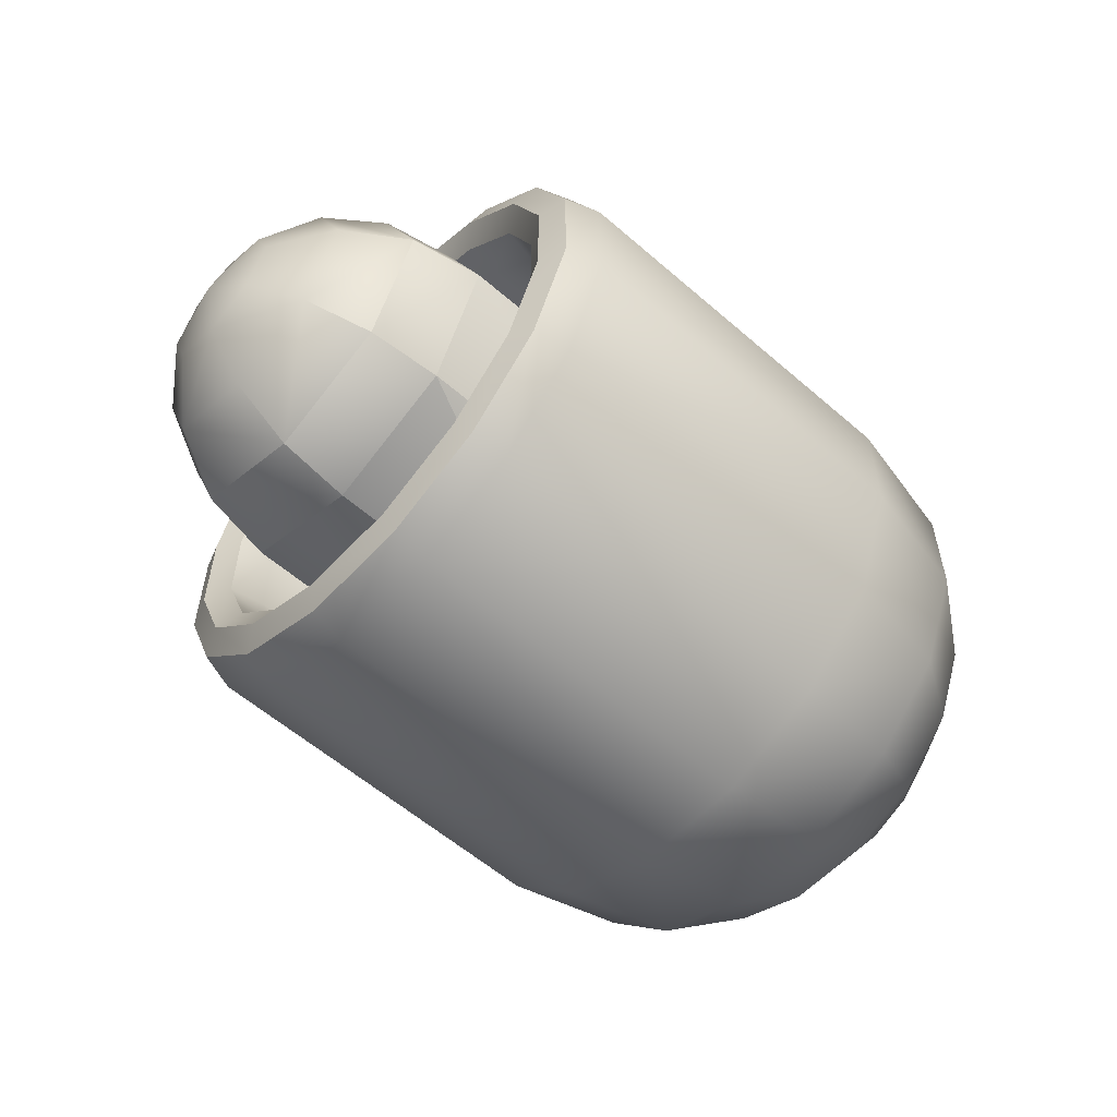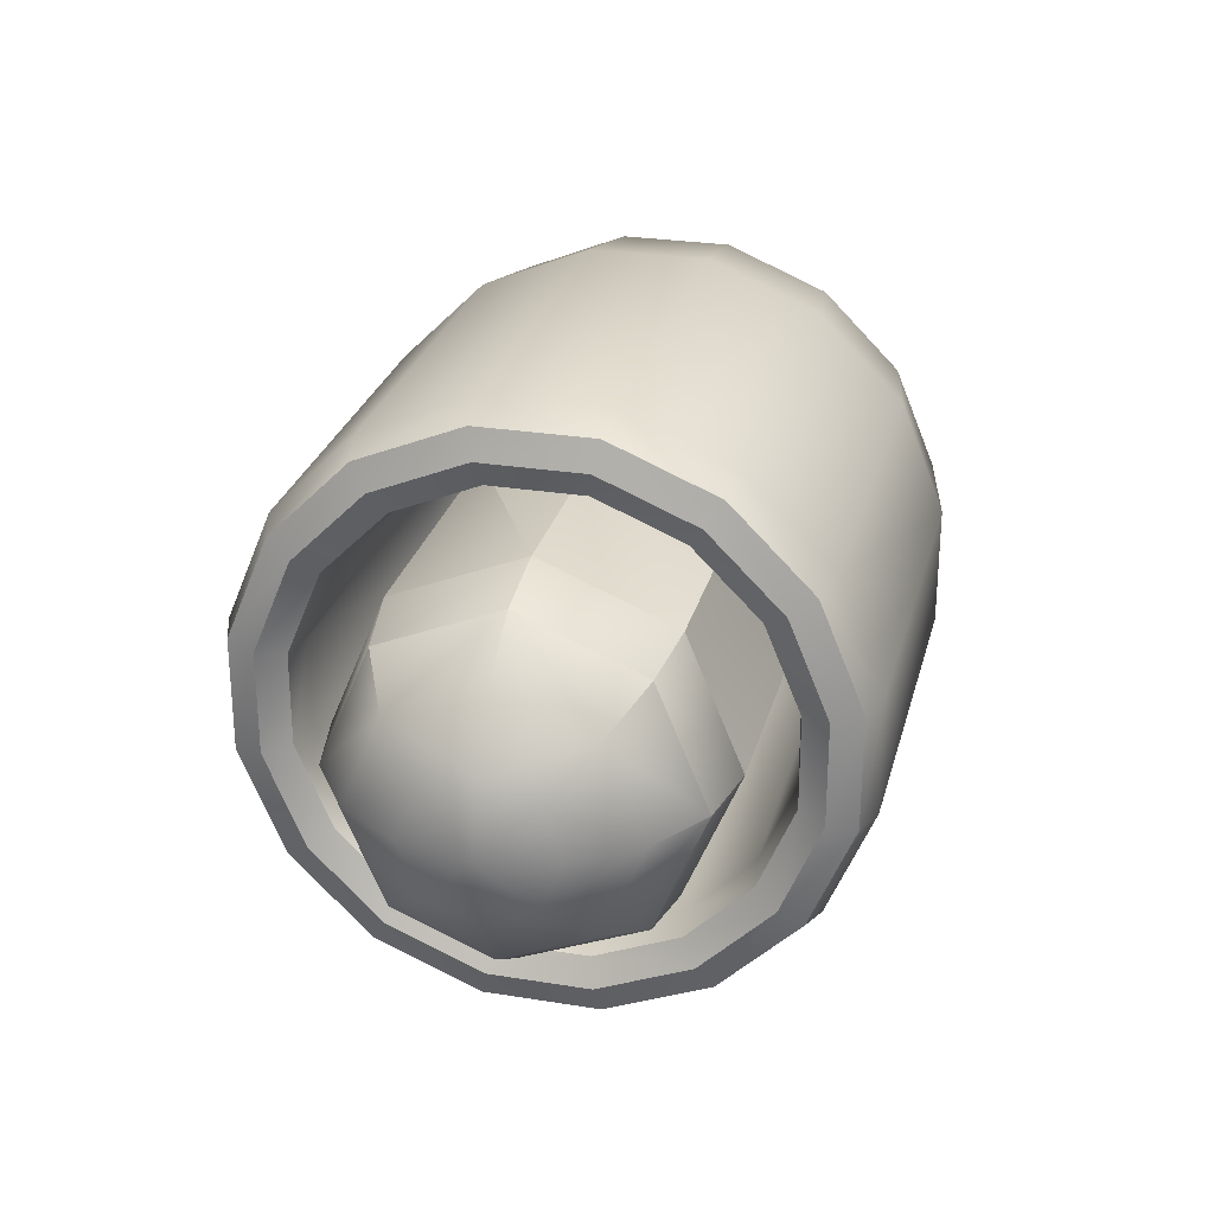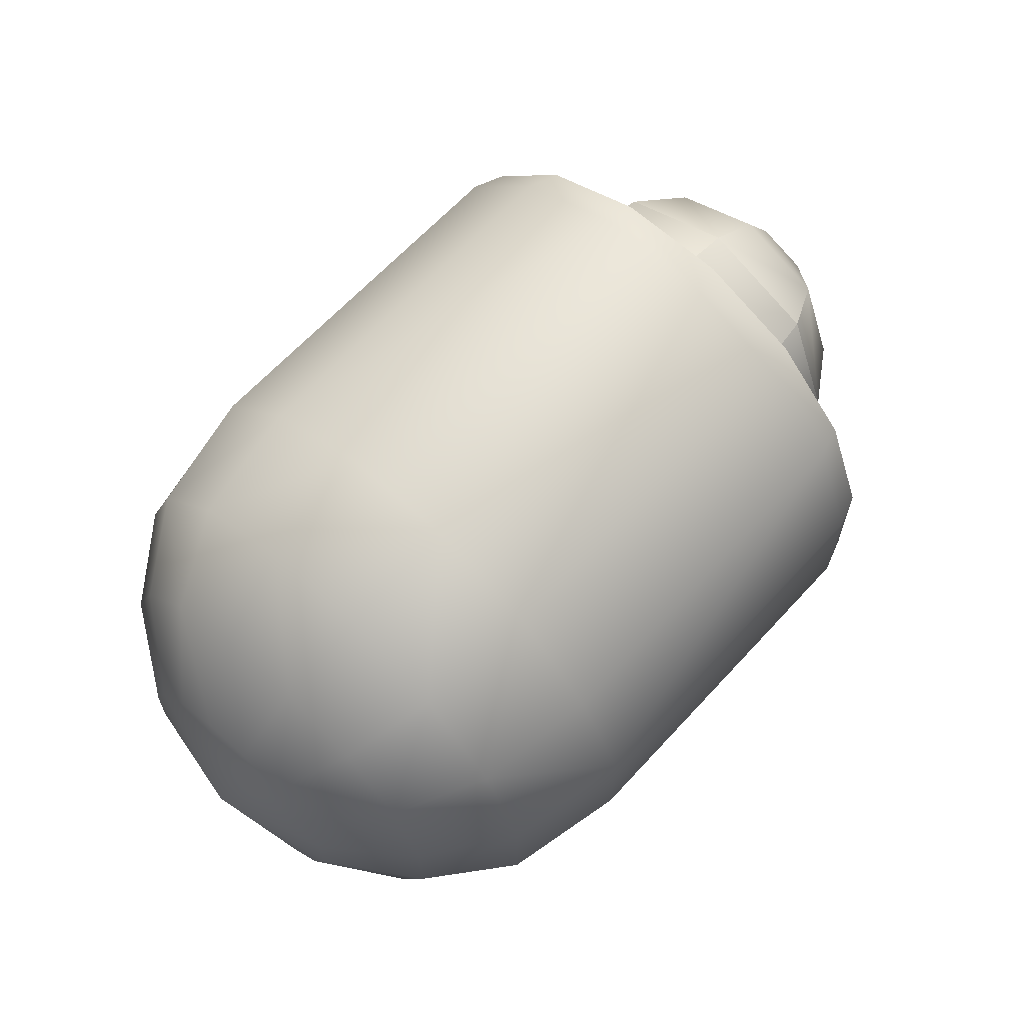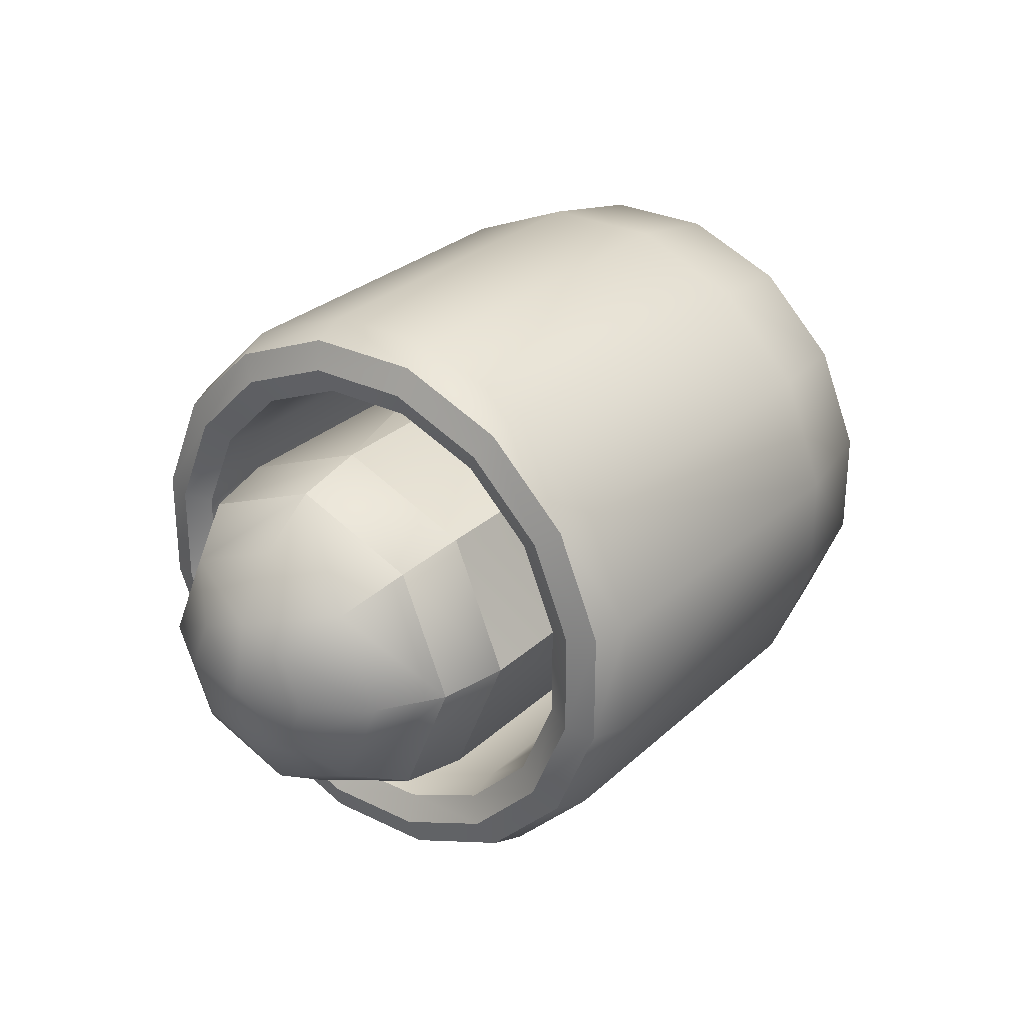
<metadata>
{"format":"obj","ext":"obj","renderer":"f3d","projection":"perspective","resolution":1024,"background":"white","views":[{"elev":-57.6,"azim":-42.1,"up":"+Y"},{"elev":27.2,"azim":-76.0,"up":"+Y"},{"elev":64.4,"azim":132.5,"up":"+Y"},{"elev":28.3,"azim":-53.5,"up":"+Y"}]}
</metadata>
<code>
o BalloonBoy.005
v -6.236 -1.569 2.339
v -6.236 -0.5509 2.76
v -6.236 0.551 2.76
v -6.236 1.569 2.339
v -6.236 2.348 1.56
v -6.564 1.506 2.245
v -6.564 2.254 1.497
v -6.655 2.032 1.348
v -6.236 2.77 0.5417
v -6.655 1.358 2.023
v -6.525 1.824 1.21
v -6.191 2.092 0.407
v -6.525 2.152 0.4188
v -6.655 2.397 0.4675
v -6.564 2.659 0.5197
v -6.236 2.77 -0.5601
v -6.236 2.348 -1.578
v -6.191 1.774 1.176
v -6.191 1.185 1.765
v -6.191 0.4162 2.083
v -6.525 1.219 1.815
v -6.655 0.4768 2.388
v -6.191 -2.092 0.407
v -6.191 -2.092 -0.4254
v -6.525 0.428 2.142
v -6.191 -0.4162 2.083
v -6.525 -0.4279 2.142
v -6.191 -1.185 1.765
v -6.191 -1.774 1.176
v -6.525 -1.219 1.815
v -6.525 -1.824 1.21
v -6.655 -2.032 1.348
v -6.525 -2.152 0.4188
v -6.525 -2.152 -0.4372
v -6.525 -1.824 -1.228
v -6.191 -1.774 -1.194
v -6.655 -2.397 0.4675
v -6.655 -2.397 -0.486
v -6.191 -0.4162 -2.102
v -6.191 -1.185 -1.783
v -6.525 -1.219 -1.833
v -6.655 -2.032 -1.367
v -6.564 -2.659 -0.5382
v -6.564 -2.659 0.5197
v -6.236 -2.77 0.5417
v -6.236 -2.348 1.56
v -6.564 -2.254 1.497
v -6.564 -1.506 2.245
v -6.655 -1.358 2.023
v -6.564 -0.5289 2.65
v -6.655 -0.4767 2.388
v -6.564 0.529 2.65
v -6.525 -0.4279 -2.161
v -6.655 -0.4767 -2.406
v -6.655 0.4768 -2.406
v -6.191 2.092 -0.4254
v -6.236 1.569 -2.357
v -6.236 -2.77 -0.5601
v -6.236 -2.348 -1.578
v -6.236 -1.569 -2.357
v -6.236 -0.5509 -2.779
v -6.236 0.551 -2.779
v -6.564 0.529 -2.668
v -6.564 1.506 -2.264
v -6.655 1.358 -2.041
v -6.564 2.254 -1.516
v -6.564 2.659 -0.5382
v -6.655 2.397 -0.486
v -6.655 2.032 -1.367
v -6.525 2.152 -0.4372
v -6.525 1.824 -1.228
v -6.191 1.774 -1.194
v -6.525 1.219 -1.833
v -6.191 0.4162 -2.102
v -6.525 0.428 -2.161
v -6.191 1.185 -1.783
v -6.564 -0.5289 -2.668
v -6.564 -1.506 -2.264
v -6.655 -1.358 -2.041
v -6.564 -2.254 -1.516
v -2.669 -1.569 -2.357
v -2.669 -2.348 -1.578
v -1.559 -1.434 -2.156
v -2.713 -0.5509 -2.779
v -0.7897 1.657 -1.117
v -0.7897 1.107 -1.667
v -1.559 0.5037 -2.541
v -1.559 -0.5036 -2.541
v -0.7897 -0.3888 -1.964
v -0.7897 0.3889 -1.964
v -0.2366 -0.2274 -1.153
v -0.2366 -0.6478 -0.9788
v -0.7897 -1.107 -1.667
v -1.559 -2.147 -1.444
v -2.669 -2.77 -0.5601
v -2.669 -2.77 0.5417
v -2.669 -2.348 1.56
v -2.669 -1.569 2.339
v -1.559 -1.434 2.137
v -1.559 -2.147 1.425
v -0.7897 -1.657 1.098
v -0.2366 -1.144 0.2183
v -0.2366 -0.9695 -0.6571
v -0.2366 -1.144 -0.2367
v -0.7897 -1.657 -1.117
v -1.559 -2.532 -0.5129
v -0.7897 -1.955 0.3797
v -0.7897 -1.955 -0.3981
v -1.559 -2.532 0.4944
v -0.2366 -0.9695 0.6386
v -0.2366 -0.6478 0.9603
v -0.2366 0.2275 -1.153
v -0.2366 0.6479 -0.9788
v -0.2366 0.9696 -0.6571
v -2.713 0.551 -2.779
v -0.7897 -1.107 1.648
v -0.2366 -0.2274 1.134
v -0.2366 0.2275 1.134
v -0.2366 0.6479 0.9603
v 0.03974 6.7e-05 -0.009212
v -0.2366 1.144 -0.2367
v -0.7897 1.955 -0.3981
v -1.559 2.532 -0.5129
v -1.559 2.147 -1.444
v -2.669 1.569 -2.357
v -1.559 1.434 -2.156
v -2.669 2.348 -1.578
v -2.713 -0.5509 2.76
v -2.669 2.77 -0.5601
v -0.7897 1.107 1.648
v -0.7897 0.3889 1.946
v -0.7897 -0.3888 1.946
v -1.559 -0.5036 2.523
v -1.559 0.5037 2.523
v -2.713 0.551 2.76
v -2.669 1.569 2.339
v -1.559 1.434 2.137
v -2.669 2.348 1.56
v -2.669 2.77 0.5417
v -1.559 2.147 1.425
v -1.559 2.532 0.4944
v -0.7897 1.955 0.3797
v -0.2366 0.9696 0.6386
v -0.7897 1.657 1.098
v -0.2366 1.144 0.2183
v -1.065 -0.2374 1.185
v -1.065 -0.6762 1.003
v -2.782 -0.4174 2.086
v -2.74 2.095 0.4076
v -2.74 1.776 1.178
v -2.74 1.188 1.767
v -2.782 0.4173 2.086
v -1.58 1.48 0.9796
v -1.58 -0.3472 1.736
v -1.58 0.3473 1.736
v -1.58 0.9889 1.471
v -1.065 1.012 0.667
v -1.065 1.194 0.2282
v -1.065 1.194 -0.2467
v -1.58 1.746 0.338
v -1.58 1.746 -0.3564
v -2.74 2.095 -0.426
v -1.58 1.48 -0.998
v -1.065 1.012 -0.6854
v -1.065 0.6763 1.003
v -1.065 0.2375 1.185
v -2.74 1.776 -1.196
v -2.74 1.187 -1.785
v -2.782 0.4175 -2.104
v -1.065 0.6763 -1.021
v -1.58 0.9889 -1.489
v -1.065 -0.6762 -1.021
v -1.065 0.2375 -1.203
v -1.065 -0.2374 -1.203
v -1.58 0.3473 -1.755
v -1.58 -0.3472 -1.755
v -2.782 -0.4172 -2.104
v -2.74 -1.188 -1.785
v -1.58 -0.9888 -1.489
v -2.74 -1.776 -1.196
v -1.58 -1.48 -0.998
v -1.065 -1.012 -0.6854
v -0.8181 6.7e-05 -0.009212
v -1.065 -1.012 0.667
v -2.74 -1.187 1.767
v -1.58 -0.9888 1.471
v -1.065 -1.194 -0.2467
v -2.74 -1.776 1.178
v -1.58 -1.48 0.9796
v -1.065 -1.194 0.2282
v -1.58 -1.746 0.338
v -2.74 -2.095 -0.426
v -1.58 -1.746 -0.3564
v -2.74 -2.095 0.4076
v -6.806 -1.221 -1.194
v -7.467 -1.128 -1.101
v -6.806 -1.727 0.02708
v -6.806 -1.221 1.248
v -6.806 -3.3e-05 -1.7
v -7.467 -3.3e-05 -1.568
v -8.027 -3.3e-05 -1.194
v -8.402 -3.2e-05 -0.6337
v -8.402 -0.4672 -0.4402
v -8.027 -0.8633 -0.8363
v -7.467 -1.595 0.02708
v -7.467 -1.128 1.155
v -6.806 -3.2e-05 1.754
v -8.027 -1.221 0.02708
v -6.806 1.221 1.248
v -8.402 0.4673 -0.4402
v -8.027 0.8634 -0.8363
v -8.027 1.221 0.02708
v -8.402 0.6608 0.02708
v -8.402 0.4673 0.4943
v -8.402 -3.2e-05 0.6879
v -8.533 -3.2e-05 0.02708
v -8.402 -0.6607 0.02708
v -8.402 -0.4672 0.4943
v -8.027 -0.8633 0.8904
v -8.027 -3.2e-05 1.248
v -7.467 -3.2e-05 1.622
v -8.027 0.8634 0.8904
v -7.467 1.128 1.155
v -7.467 1.595 0.02708
v -6.806 1.221 -1.194
v -6.806 1.727 0.02708
v -7.467 1.128 -1.101
v -4.096 -1.221 -1.194
v -4.096 -1.727 0.02709
v -4.096 -1.221 1.248
v -3.435 -1.128 1.155
v -4.096 -3.2e-05 1.754
v -3.435 -3.2e-05 1.622
v -2.875 -3.2e-05 1.248
v -2.5 -3.2e-05 0.6879
v -2.5 -0.4672 0.4943
v -2.875 -0.8633 0.8904
v -3.435 -1.595 0.02709
v -3.435 -1.128 -1.101
v -4.096 -3.3e-05 -1.7
v -4.096 1.221 -1.194
v -2.875 -1.221 0.02709
v -2.5 0.4673 0.4943
v -2.875 0.8634 0.8904
v -2.875 1.221 0.02709
v -2.5 0.6608 0.02709
v -2.5 0.4673 -0.4402
v -2.5 -3.2e-05 -0.6337
v -2.369 -3.2e-05 0.02709
v -2.5 -0.6607 0.02709
v -2.5 -0.4672 -0.4402
v -2.875 -0.8633 -0.8363
v -2.875 -3.3e-05 -1.194
v -3.435 -3.3e-05 -1.568
v -2.875 0.8634 -0.8363
v -3.435 1.128 -1.101
v -3.435 1.595 0.02709
v -4.096 1.221 1.248
v -4.096 1.727 0.02709
v -3.435 1.128 1.155
f 226 241 225
f 241 226 259
f 209 259 226
f 259 209 258
f 258 209 232
f 207 232 209
f 232 207 230
f 198 230 207
f 230 198 229
f 197 229 198
f 229 197 228
f 195 228 197
f 228 195 240
f 199 240 195
f 240 199 241
f 225 241 199
f 57 127 125
f 127 57 17
f 16 127 17
f 127 16 129
f 9 129 16
f 129 9 139
f 9 138 139
f 138 9 5
f 5 136 138
f 136 5 4
f 136 4 135
f 3 135 4
f 135 3 2
f 135 2 128
f 1 128 2
f 128 1 98
f 98 1 97
f 46 97 1
f 97 46 96
f 45 96 46
f 96 45 95
f 58 95 45
f 95 58 82
f 59 82 58
f 82 59 81
f 60 81 59
f 81 60 84
f 61 84 60
f 62 84 61
f 84 62 115
f 57 115 62
f 115 57 125
f 28 148 185
f 148 28 26
f 148 26 152
f 20 152 26
f 152 20 19
f 152 19 151
f 19 150 151
f 150 19 18
f 18 149 150
f 149 18 12
f 56 149 12
f 149 56 162
f 162 56 72
f 162 72 167
f 167 72 76
f 167 76 168
f 76 169 168
f 169 76 74
f 74 177 169
f 177 74 39
f 177 39 40
f 177 40 178
f 40 180 178
f 180 40 36
f 36 192 180
f 192 36 24
f 24 194 192
f 194 24 23
f 29 194 23
f 29 188 194
f 28 188 29
f 28 185 188
f 48 46 1
f 2 48 1
f 50 48 2
f 3 50 2
f 50 3 52
f 3 6 52
f 6 3 4
f 4 5 6
f 6 5 7
f 5 9 7
f 7 9 15
f 7 15 8
f 8 15 14
f 13 8 14
f 8 13 11
f 10 8 11
f 10 52 6
f 6 7 10
f 8 10 7
f 9 16 15
f 51 52 22
f 52 10 22
f 22 10 21
f 11 21 10
f 18 21 11
f 11 13 18
f 18 13 12
f 13 56 12
f 56 13 70
f 14 70 13
f 70 14 68
f 15 68 14
f 68 15 67
f 15 16 67
f 16 66 67
f 66 16 17
f 17 64 66
f 64 17 57
f 21 18 19
f 19 25 21
f 25 19 20
f 26 25 20
f 22 21 25
f 25 51 22
f 51 25 27
f 49 51 27
f 49 27 30
f 33 32 31
f 29 33 31
f 33 29 23
f 23 24 33
f 33 24 34
f 24 36 34
f 34 36 35
f 27 25 26
f 28 27 26
f 30 27 28
f 29 30 28
f 31 30 29
f 31 49 30
f 49 31 32
f 47 49 32
f 32 44 47
f 44 32 37
f 32 33 37
f 38 37 33
f 33 34 38
f 42 38 34
f 42 34 35
f 41 42 35
f 36 41 35
f 41 36 40
f 37 38 44
f 44 38 43
f 42 43 38
f 75 53 74
f 74 53 39
f 53 40 39
f 40 53 41
f 53 79 41
f 42 41 79
f 79 80 42
f 43 42 80
f 43 80 58
f 58 44 43
f 44 58 45
f 45 47 44
f 47 45 46
f 46 48 47
f 49 47 48
f 48 50 49
f 49 50 51
f 52 51 50
f 69 73 71
f 69 65 73
f 55 73 65
f 73 55 75
f 54 75 55
f 75 54 53
f 79 53 54
f 77 79 54
f 54 55 77
f 63 77 55
f 55 65 63
f 70 72 56
f 62 64 57
f 58 80 59
f 80 78 59
f 59 78 60
f 78 61 60
f 61 78 77
f 77 62 61
f 62 77 63
f 63 64 62
f 65 64 63
f 65 66 64
f 66 65 69
f 69 67 66
f 67 69 68
f 69 70 68
f 70 69 71
f 72 70 71
f 71 73 72
f 72 73 76
f 73 75 76
f 76 75 74
f 79 77 78
f 80 79 78
f 83 82 81
f 83 81 84
f 94 95 82
f 82 83 94
f 93 94 83
f 93 83 88
f 83 84 88
f 84 87 88
f 87 84 115
f 115 126 87
f 86 87 126
f 126 124 86
f 124 85 86
f 124 123 85
f 122 85 123
f 85 122 114
f 114 86 85
f 86 114 113
f 113 90 86
f 90 113 112
f 91 90 112
f 87 86 90
f 89 87 90
f 89 88 87
f 93 88 89
f 89 92 93
f 92 89 91
f 90 91 89
f 91 112 120
f 92 91 120
f 103 92 120
f 93 92 103
f 105 93 103
f 94 93 105
f 105 106 94
f 95 94 106
f 109 95 106
f 109 96 95
f 100 96 109
f 100 97 96
f 99 97 100
f 99 98 97
f 99 128 98
f 128 99 133
f 116 133 99
f 133 116 132
f 99 101 116
f 101 99 100
f 101 100 109
f 101 109 107
f 102 101 107
f 102 107 108
f 102 108 104
f 119 118 120
f 118 117 120
f 117 111 120
f 117 116 111
f 101 111 116
f 111 101 110
f 101 102 110
f 110 102 120
f 102 104 120
f 104 103 120
f 105 103 104
f 104 108 105
f 106 105 108
f 108 109 106
f 109 108 107
f 111 110 120
f 112 113 120
f 113 114 120
f 114 121 120
f 122 121 114
f 126 115 125
f 116 117 132
f 117 131 132
f 131 117 118
f 118 130 131
f 130 118 119
f 143 130 119
f 143 119 120
f 143 120 145
f 121 145 120
f 121 142 145
f 142 121 122
f 122 141 142
f 141 122 123
f 129 141 123
f 123 124 129
f 129 124 127
f 127 124 126
f 127 126 125
f 133 135 128
f 141 129 139
f 130 143 144
f 137 144 140
f 144 137 130
f 130 137 134
f 130 134 131
f 134 132 131
f 132 134 133
f 135 133 134
f 137 135 134
f 137 136 135
f 137 138 136
f 138 137 140
f 140 139 138
f 139 140 141
f 144 141 140
f 141 144 142
f 144 145 142
f 145 144 143
f 147 154 146
f 154 166 146
f 146 166 183
f 147 146 183
f 184 147 183
f 184 186 147
f 154 147 186
f 186 185 148
f 186 148 154
f 152 154 148
f 154 152 155
f 149 162 160
f 153 149 160
f 153 150 149
f 156 150 153
f 156 151 150
f 156 152 151
f 152 156 155
f 157 156 153
f 153 158 157
f 158 153 160
f 161 163 164
f 161 164 159
f 159 164 183
f 166 154 155
f 156 166 155
f 166 156 165
f 157 165 156
f 165 157 183
f 157 158 183
f 158 159 183
f 160 159 158
f 159 160 161
f 160 162 161
f 162 163 161
f 163 162 167
f 167 171 163
f 171 164 163
f 164 171 170
f 164 170 183
f 170 173 183
f 173 174 183
f 166 165 183
f 171 167 168
f 171 168 169
f 171 169 175
f 169 177 175
f 173 170 171
f 173 171 175
f 179 181 182
f 179 182 172
f 172 182 183
f 174 172 183
f 174 179 172
f 179 174 176
f 173 175 174
f 174 175 176
f 175 177 176
f 177 179 176
f 179 177 178
f 180 179 178
f 180 181 179
f 192 181 180
f 192 193 181
f 193 182 181
f 182 193 187
f 182 187 183
f 187 190 183
f 190 184 183
f 190 189 184
f 186 184 189
f 188 186 189
f 186 188 185
f 190 187 193
f 189 194 188
f 194 189 191
f 189 190 191
f 191 190 193
f 194 191 193
f 194 193 192
f 196 200 199
f 199 195 196
f 197 196 195
f 201 203 202
f 203 201 204
f 204 201 200
f 196 204 200
f 205 204 196
f 196 197 205
f 206 205 197
f 197 198 206
f 207 206 198
f 199 227 225
f 227 199 200
f 200 211 227
f 211 200 201
f 201 210 211
f 210 201 202
f 216 210 202
f 216 202 203
f 216 203 217
f 204 217 203
f 204 208 217
f 204 205 208
f 219 208 205
f 206 219 205
f 221 219 206
f 206 207 221
f 223 221 207
f 207 209 223
f 219 217 208
f 226 223 209
f 213 211 210
f 216 213 210
f 216 214 213
f 222 224 212
f 218 220 215
f 224 227 211
f 224 211 212
f 211 213 212
f 213 222 212
f 222 213 214
f 220 222 214
f 220 214 215
f 216 215 214
f 216 218 215
f 216 217 218
f 217 219 218
f 220 218 219
f 219 221 220
f 222 220 221
f 223 222 221
f 224 222 223
f 223 226 224
f 226 227 224
f 227 226 225
f 240 239 228
f 229 228 239
f 238 229 239
f 231 229 238
f 229 231 230
f 232 230 231
f 233 232 231
f 233 231 237
f 234 233 237
f 236 234 237
f 234 236 235
f 238 237 231
f 232 260 258
f 260 232 233
f 233 244 260
f 244 233 234
f 234 243 244
f 243 234 235
f 243 235 249
f 235 236 249
f 236 250 249
f 237 250 236
f 237 242 250
f 237 238 242
f 242 238 252
f 238 239 252
f 254 252 239
f 239 240 254
f 254 240 256
f 240 241 256
f 259 256 241
f 252 250 242
f 246 244 243
f 246 243 249
f 247 246 249
f 255 257 245
f 251 253 248
f 244 257 260
f 257 244 245
f 244 246 245
f 246 255 245
f 255 246 247
f 253 255 247
f 248 253 247
f 248 247 249
f 251 248 249
f 250 251 249
f 250 252 251
f 253 251 252
f 252 254 253
f 253 254 255
f 254 256 255
f 257 255 256
f 256 259 257
f 259 260 257
f 260 259 258

</code>
